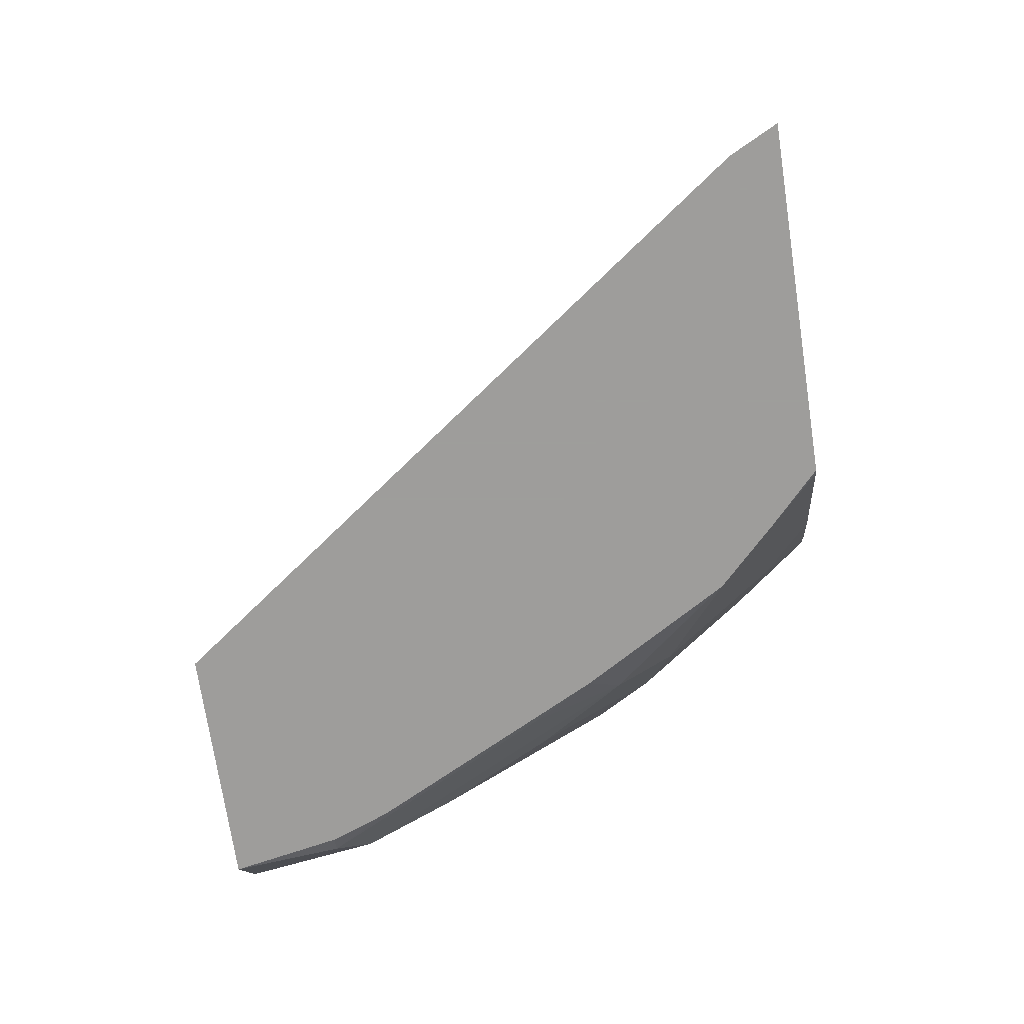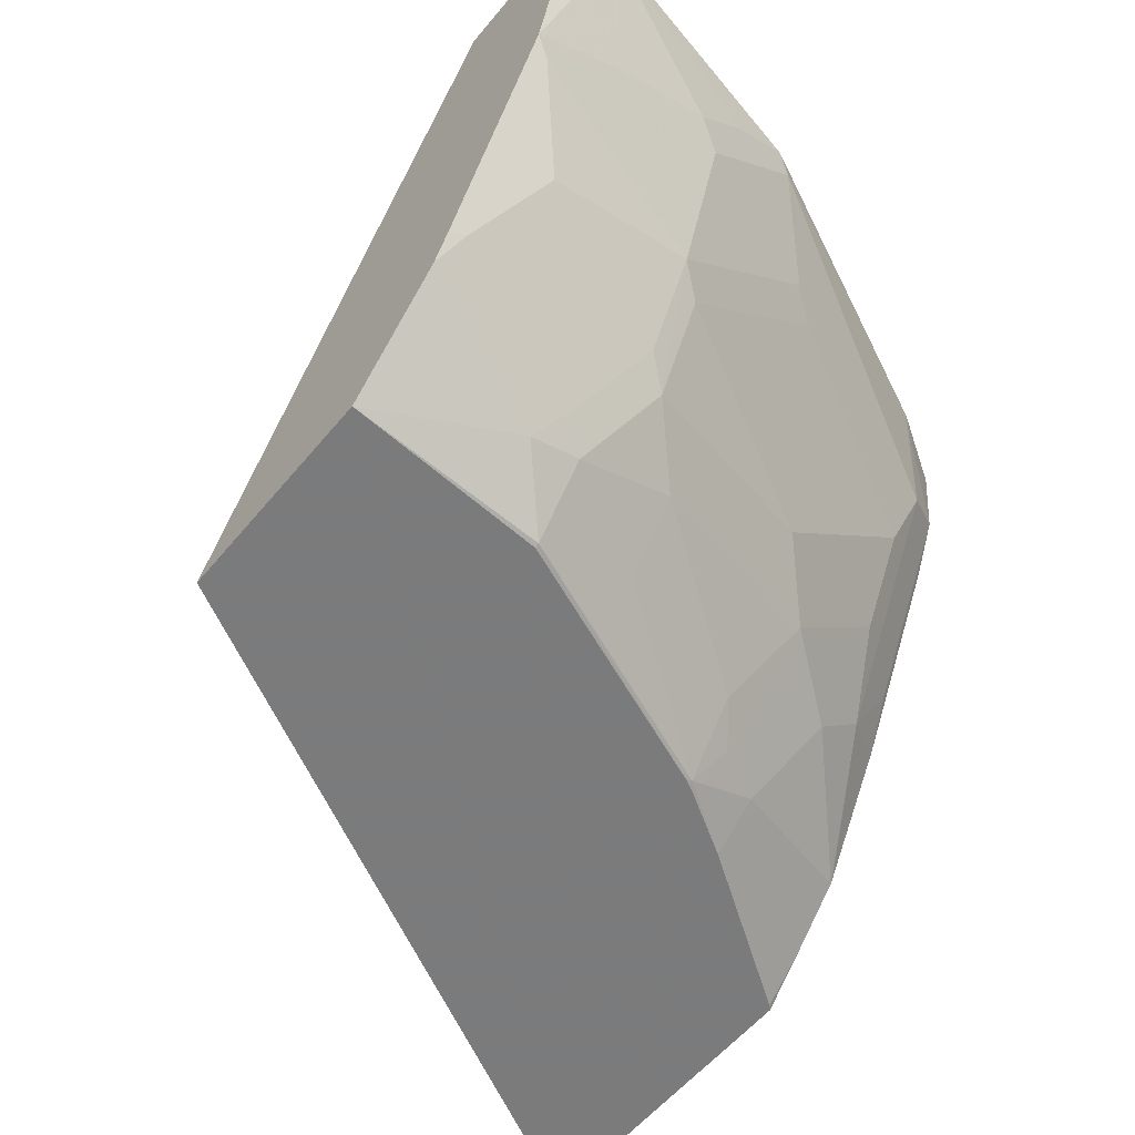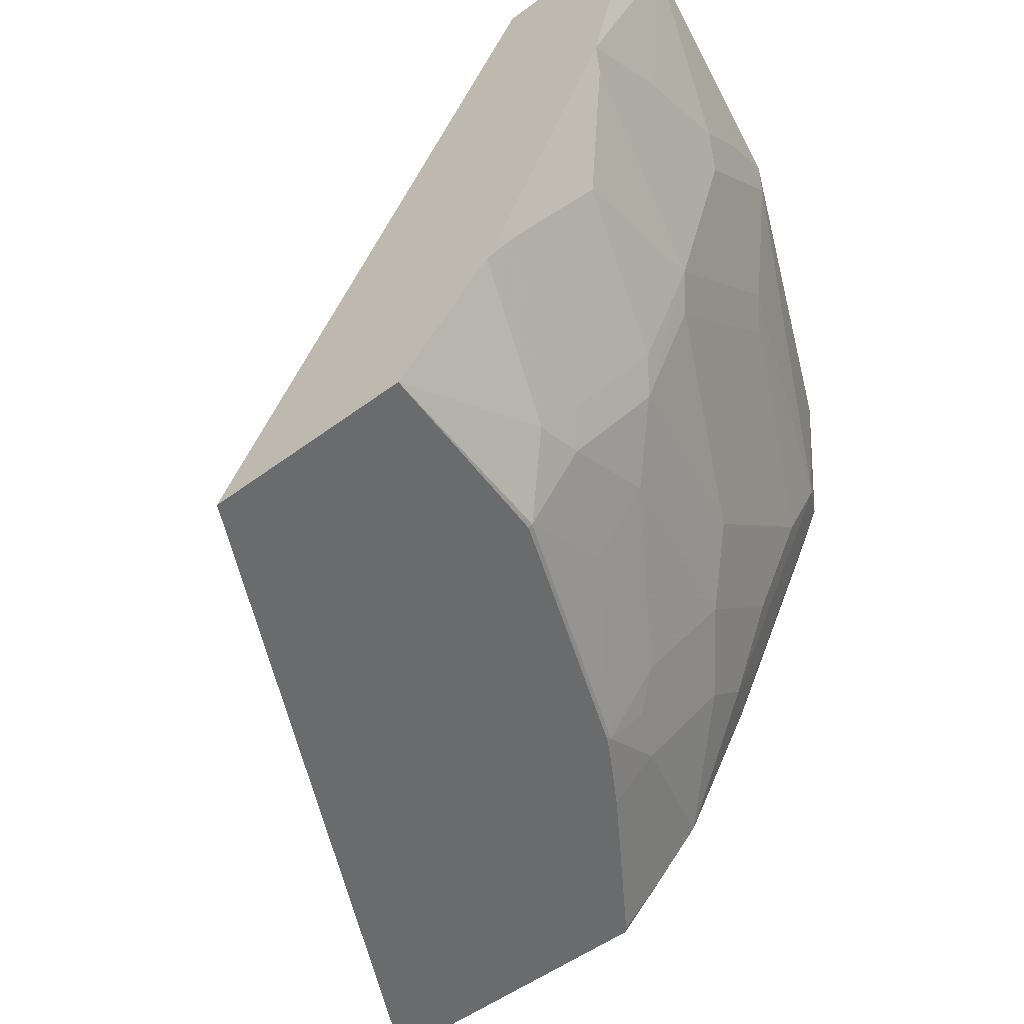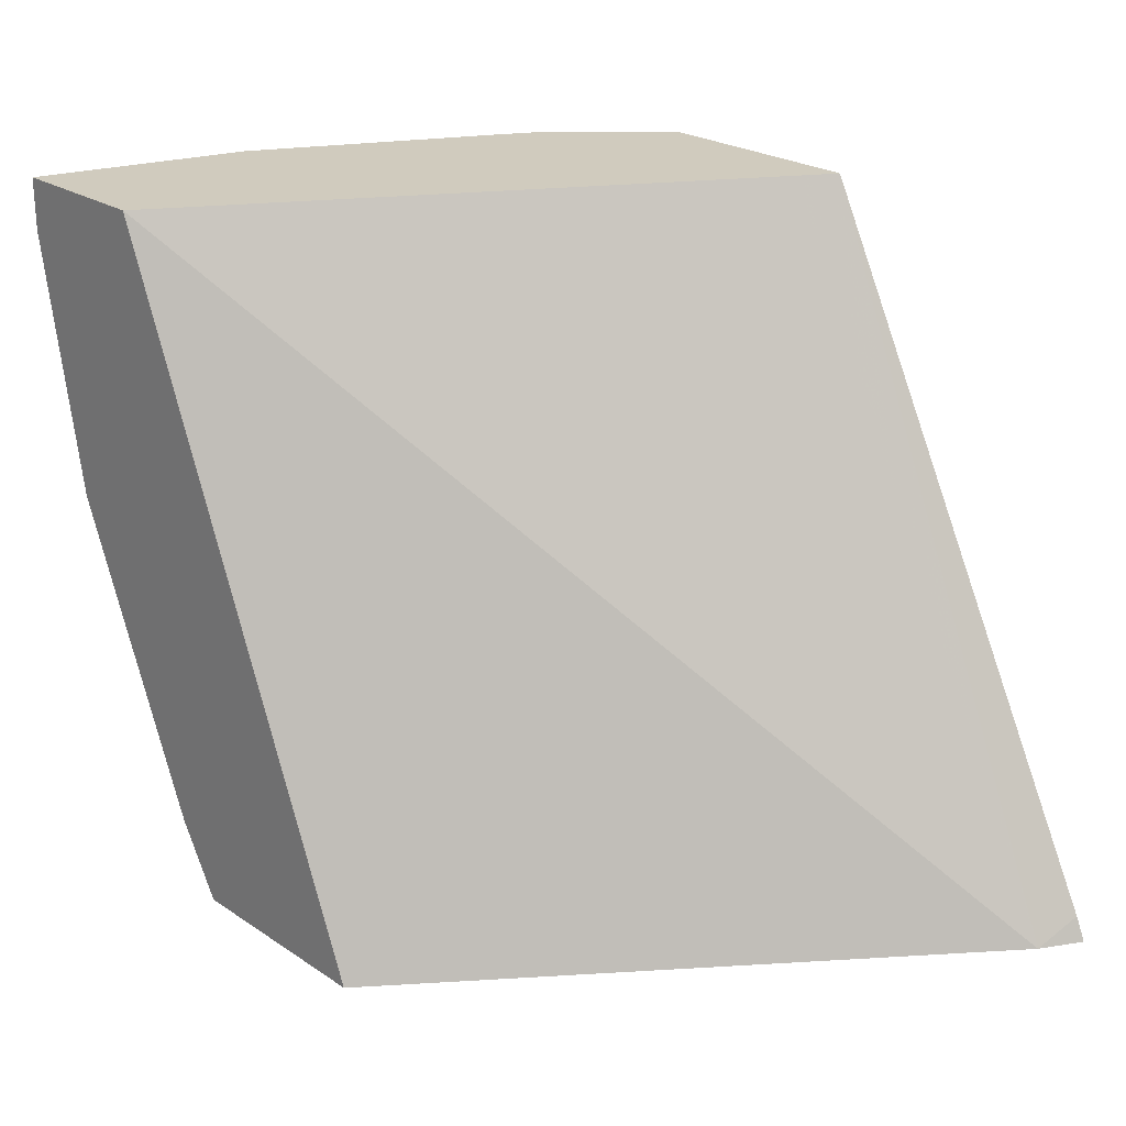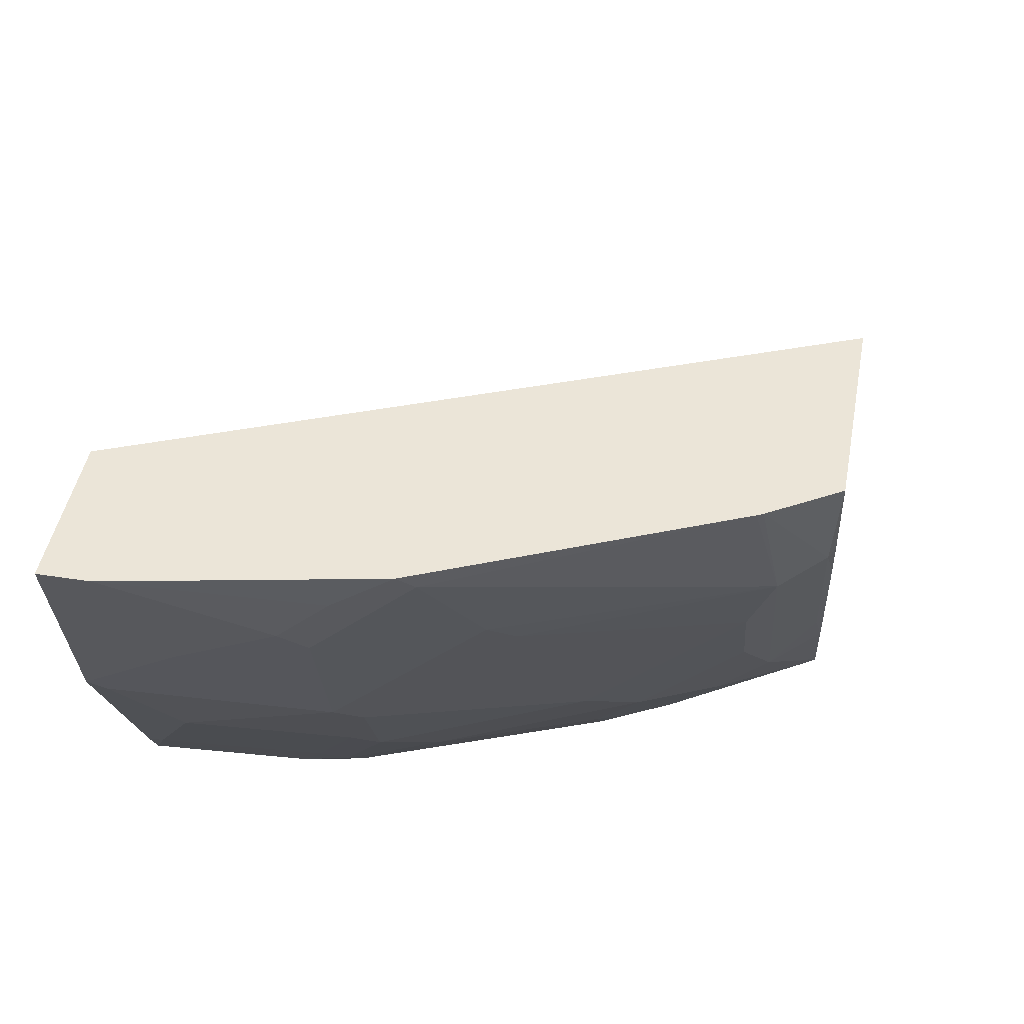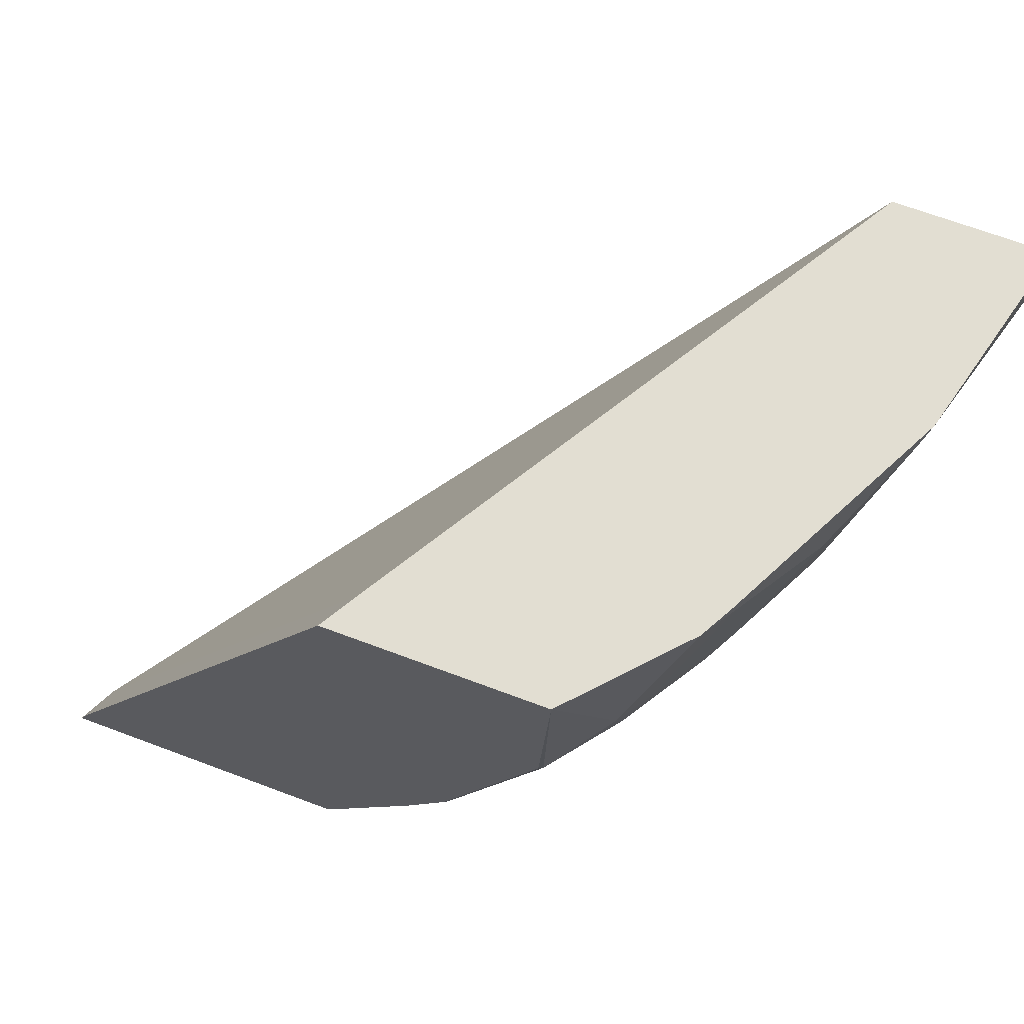
<metadata>
{"format":"obj","ext":"obj","renderer":"f3d","projection":"perspective","resolution":1024,"background":"white","views":[{"elev":-70.7,"azim":-81.5,"up":"+Z"},{"elev":-58.4,"azim":50.5,"up":"+Y"},{"elev":-53.2,"azim":38.4,"up":"+Y"},{"elev":23.5,"azim":-131.9,"up":"+Z"},{"elev":45.7,"azim":100.6,"up":"+Y"},{"elev":67.9,"azim":20.6,"up":"+Z"}]}
</metadata>
<code>
v 0.2707 -0.4296 -0.06092
v 0.2743 -0.4296 -0.05286
v 0.278 -0.4149 -0.06092
v 0.3764 -0.4296 -0.06092
v 0.3922 -0.4296 0.1729
v 0.3995 -0.4171 0.1729
v 0.5095 -0.2322 0.1729
v 0.411 -0.2322 -0.06092
v 0.3918 -0.4149 -0.06092
v 0.3779 -0.4296 -0.05945
v 0.466 -0.4296 0.1729
v 0.5625 -0.2322 0.1729
v 0.4833 -0.2322 -0.06092
v 0.4094 -0.3973 -0.06092
v 0.4274 -0.4142 -0.008791
v 0.4131 -0.4296 -0.00657
v 0.4627 -0.4296 0.1057
v 0.4641 -0.4289 0.1057
v 0.4817 -0.4112 0.1234
v 0.4995 -0.3925 0.1729
v 0.5447 -0.3029 0.1729
v 0.5624 -0.2322 0.1555
v 0.4979 -0.2322 -0.03729
v 0.4817 -0.2644 -0.05874
v 0.4774 -0.2644 -0.06092
v 0.4104 -0.3958 -0.06092
v 0.445 -0.3613 -0.04404
v 0.445 -0.3789 -0.02642
v 0.4289 -0.4289 0.01763
v 0.4362 -0.4142 0.008813
v 0.4264 -0.4296 0.0155
v 0.4285 -0.4296 0.01978
v 0.4641 -0.4112 0.07048
v 0.4825 -0.3877 0.07048
v 0.4825 -0.4054 0.1057
v 0.4891 -0.3965 0.1145
v 0.5067 -0.3789 0.1674
v 0.5058 -0.3808 0.1729
v 0.541 -0.3103 0.1729
v 0.542 -0.3084 0.1674
v 0.5464 -0.282 0.141
v 0.5464 -0.2644 0.1057
v 0.5464 -0.2468 0.08811
v 0.5448 -0.2322 0.06739
v 0.4989 -0.2322 -0.03523
v 0.4891 -0.2732 -0.04404
v 0.4708 -0.282 -0.06092
v 0.4803 -0.2908 -0.04404
v 0.4641 -0.2996 -0.05874
v 0.4356 -0.3525 -0.06092
v 0.4465 -0.3349 -0.05874
v 0.4626 -0.3261 -0.04404
v 0.4825 -0.2996 -0.03523
v 0.4648 -0.3349 -0.03523
v 0.4648 -0.3701 2.272e-05
v 0.4274 -0.4296 0.01763
v 0.4472 -0.4054 0.01763
v 0.5001 -0.3701 0.08811
v 0.5067 -0.3613 0.09692
v 0.5243 -0.3437 0.1498
v 0.542 -0.2732 0.09692
v 0.5243 -0.3261 0.09692
v 0.542 -0.238 0.06167
v 0.5243 -0.2732 0.04407
v 0.5177 -0.282 0.03525
v 0.4532 -0.3173 -0.06092
v 0.4825 -0.3525 0.01763
v 0.5177 -0.3173 0.07048
v 0.5177 -0.3349 0.08811
v 0.5243 -0.3084 0.0793
v 0.5243 -0.2908 0.06167
f 30 55 57
f 29 34 33
f 38 60 39
f 34 57 55
f 29 30 57
f 29 57 34
f 34 55 58
f 37 59 60
f 35 58 59
f 35 59 36
f 36 59 37
f 37 60 38
f 29 56 31
f 34 58 35
f 29 32 56
f 24 46 48
f 27 55 28
f 39 60 40
f 23 46 24
f 24 47 25
f 24 48 52
f 24 52 49
f 24 49 66
f 68 71 70
f 24 66 47
f 27 50 51
f 27 51 49
f 27 49 52
f 27 52 53
f 27 53 54
f 27 54 55
f 26 50 27
f 40 61 42
f 63 70 71
f 40 60 62
f 23 45 46
f 67 68 69
f 65 71 68
f 64 71 65
f 63 71 64
f 62 68 70
f 62 69 68
f 61 70 63
f 61 62 70
f 59 62 60
f 58 67 69
f 58 62 59
f 58 69 62
f 55 67 58
f 53 68 67
f 53 65 68
f 53 55 54
f 40 62 61
f 42 61 63
f 42 63 43
f 43 63 44
f 44 63 45
f 45 63 46
f 40 42 41
f 46 53 48
f 46 64 65
f 46 65 53
f 48 53 52
f 49 51 50
f 49 50 66
f 53 67 55
f 46 63 64
f 22 43 44
f 28 55 30
f 22 41 42
f 5 12 7
f 5 21 12
f 5 39 21
f 5 38 39
f 5 20 38
f 5 11 20
f 4 9 10
f 3 7 8
f 3 6 7
f 3 5 6
f 2 5 3
f 1 5 2
f 1 11 5
f 1 17 11
f 1 32 17
f 1 56 32
f 1 31 56
f 22 42 43
f 1 2 3
f 1 3 8
f 1 8 13
f 1 13 25
f 1 25 47
f 5 7 6
f 1 47 66
f 1 50 26
f 1 26 14
f 1 14 9
f 1 9 4
f 1 10 16
f 1 16 31
f 1 66 50
f 7 12 22
f 1 4 10
f 7 44 45
f 16 29 31
f 17 32 18
f 18 33 34
f 18 34 35
f 18 35 19
f 18 32 29
f 15 30 29
f 18 29 33
f 19 37 20
f 20 37 38
f 21 39 40
f 21 40 41
f 21 41 22
f 7 22 44
f 19 36 37
f 15 28 30
f 19 35 36
f 14 28 15
f 7 45 23
f 15 29 16
f 7 23 13
f 7 13 8
f 9 14 15
f 10 15 16
f 11 17 18
f 9 15 10
f 11 19 20
f 12 21 22
f 13 23 24
f 13 24 25
f 14 26 27
f 14 27 28
f 11 18 19

</code>
